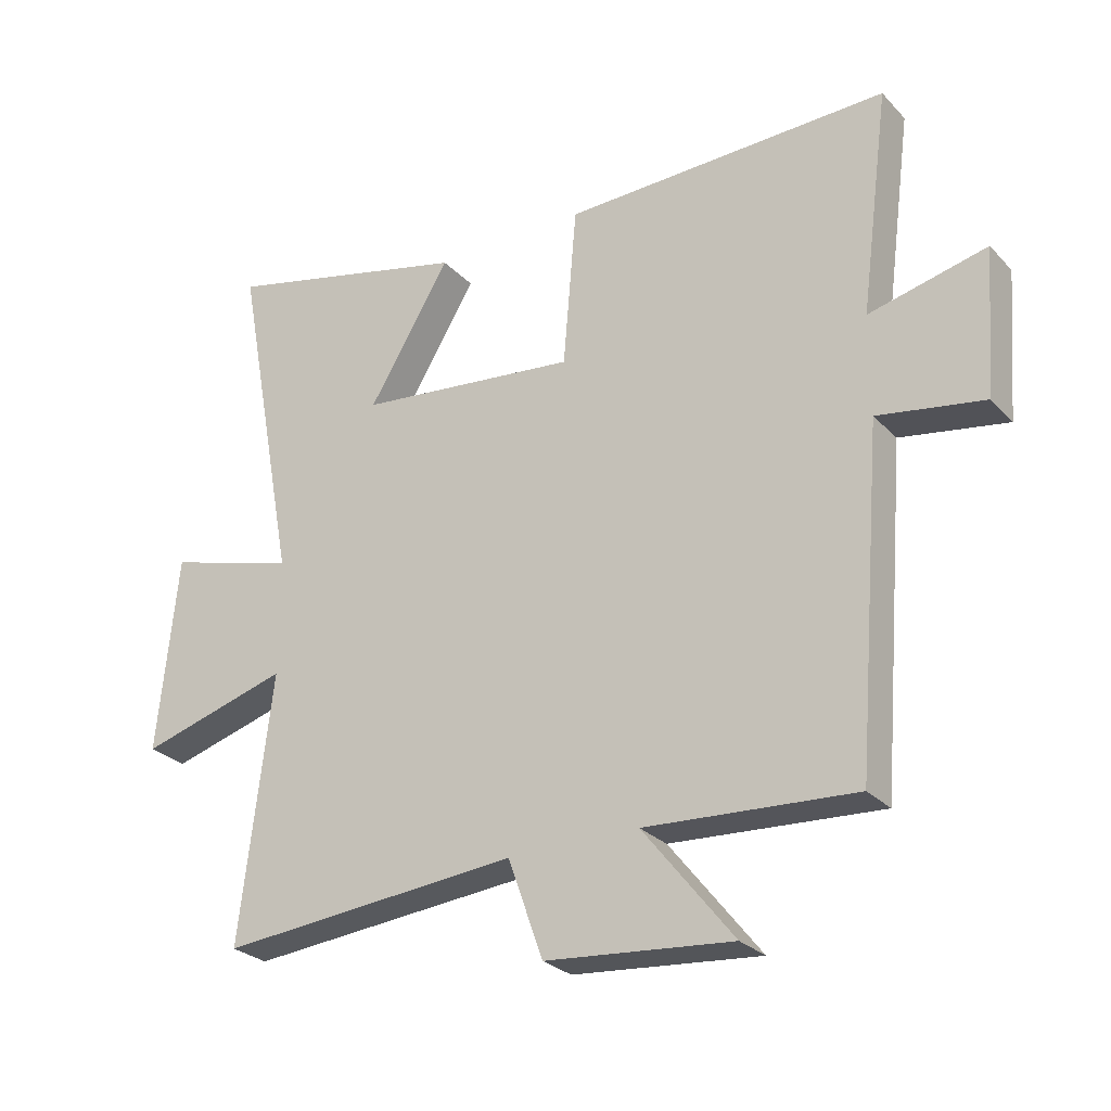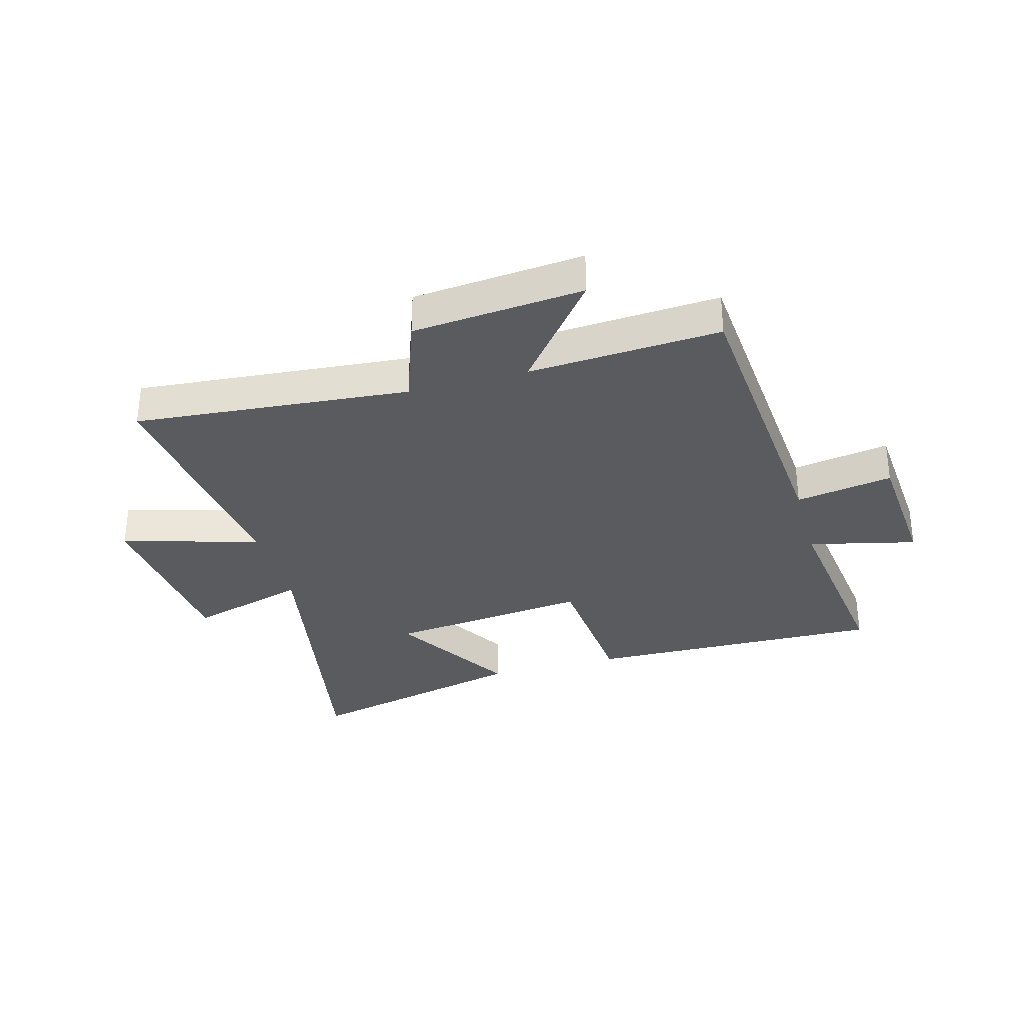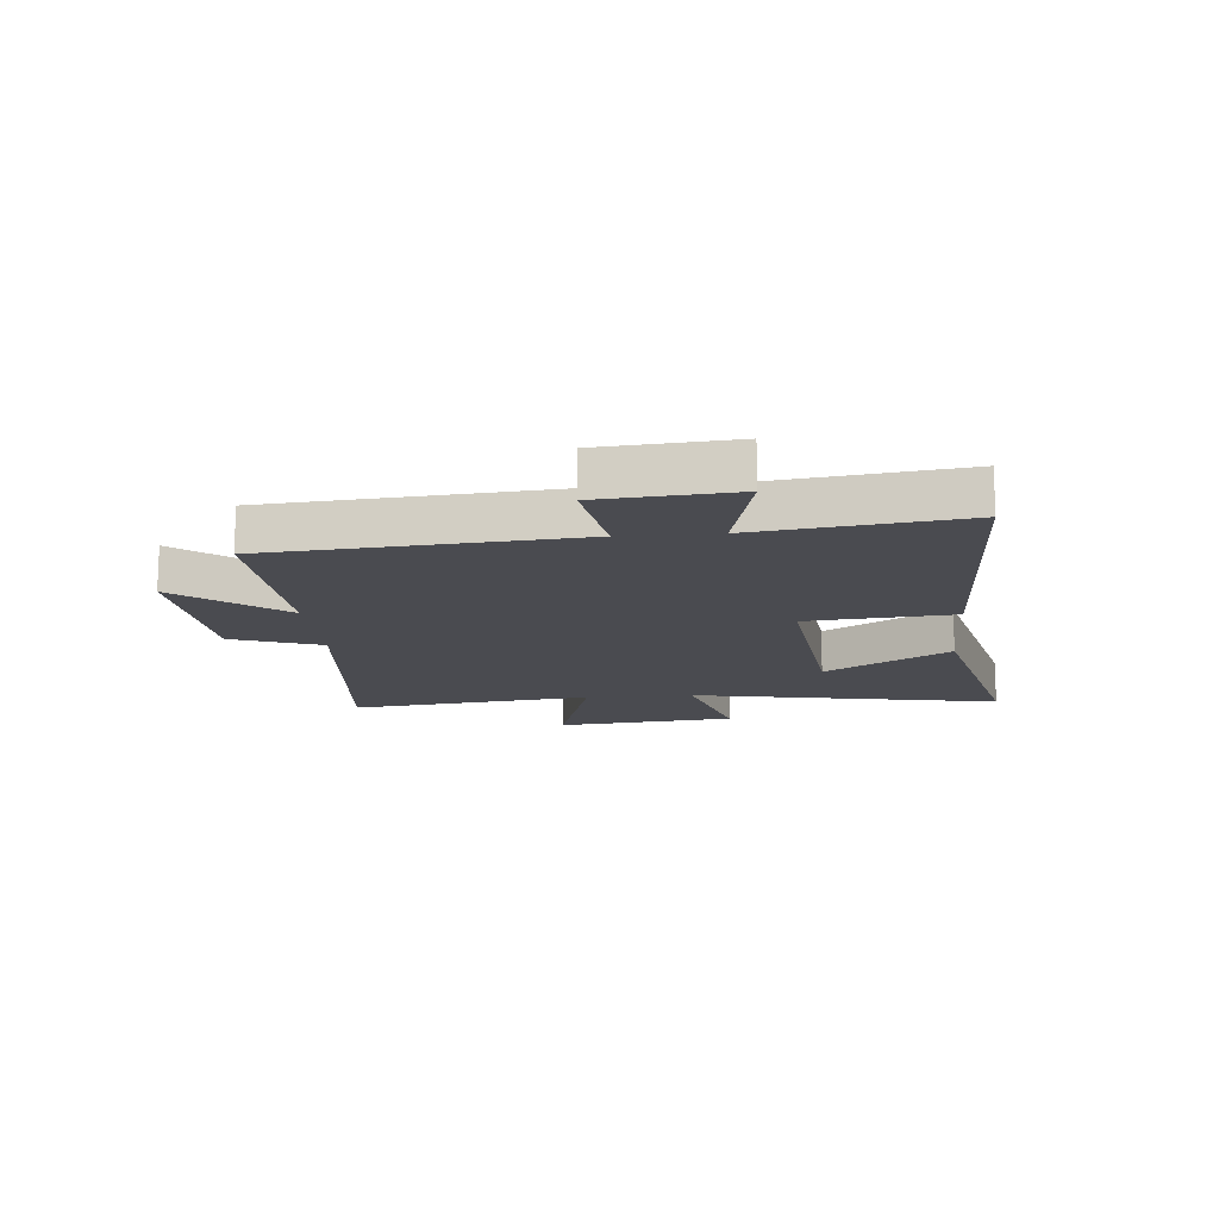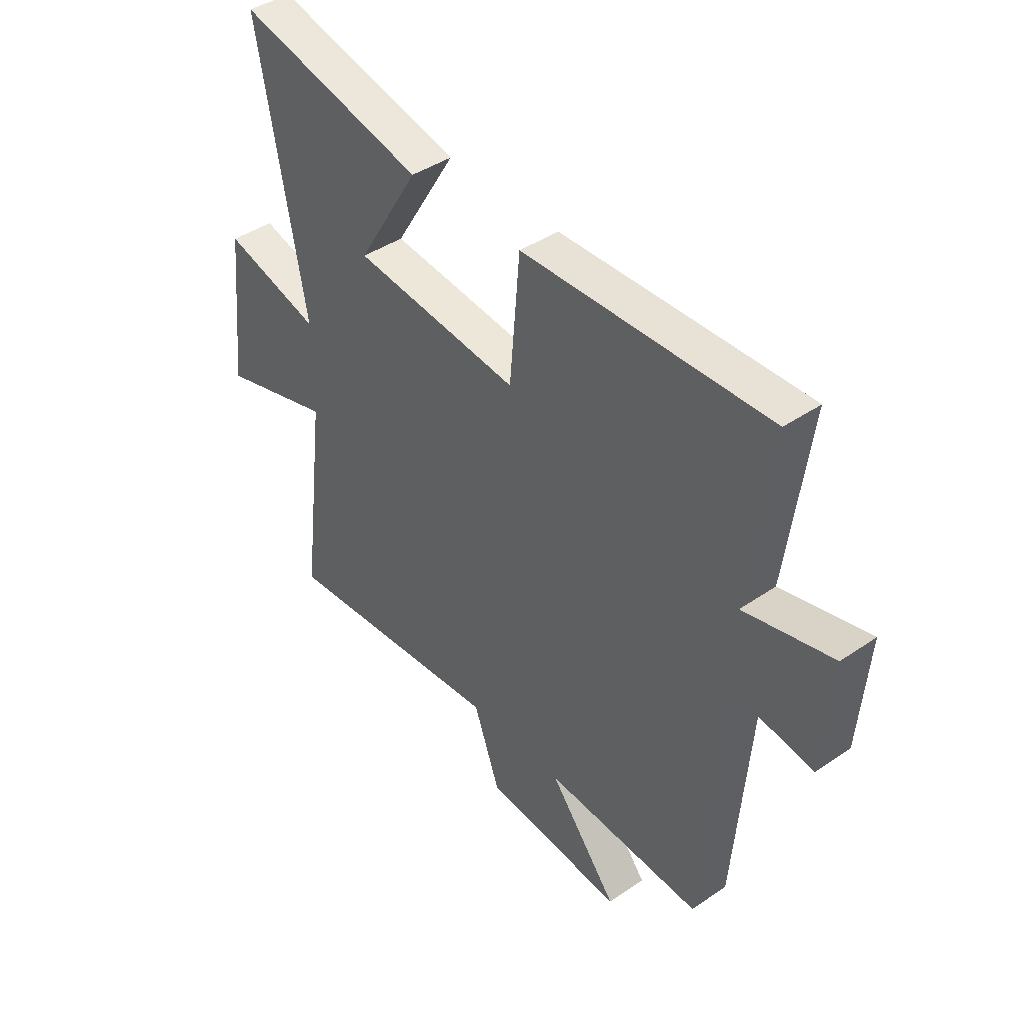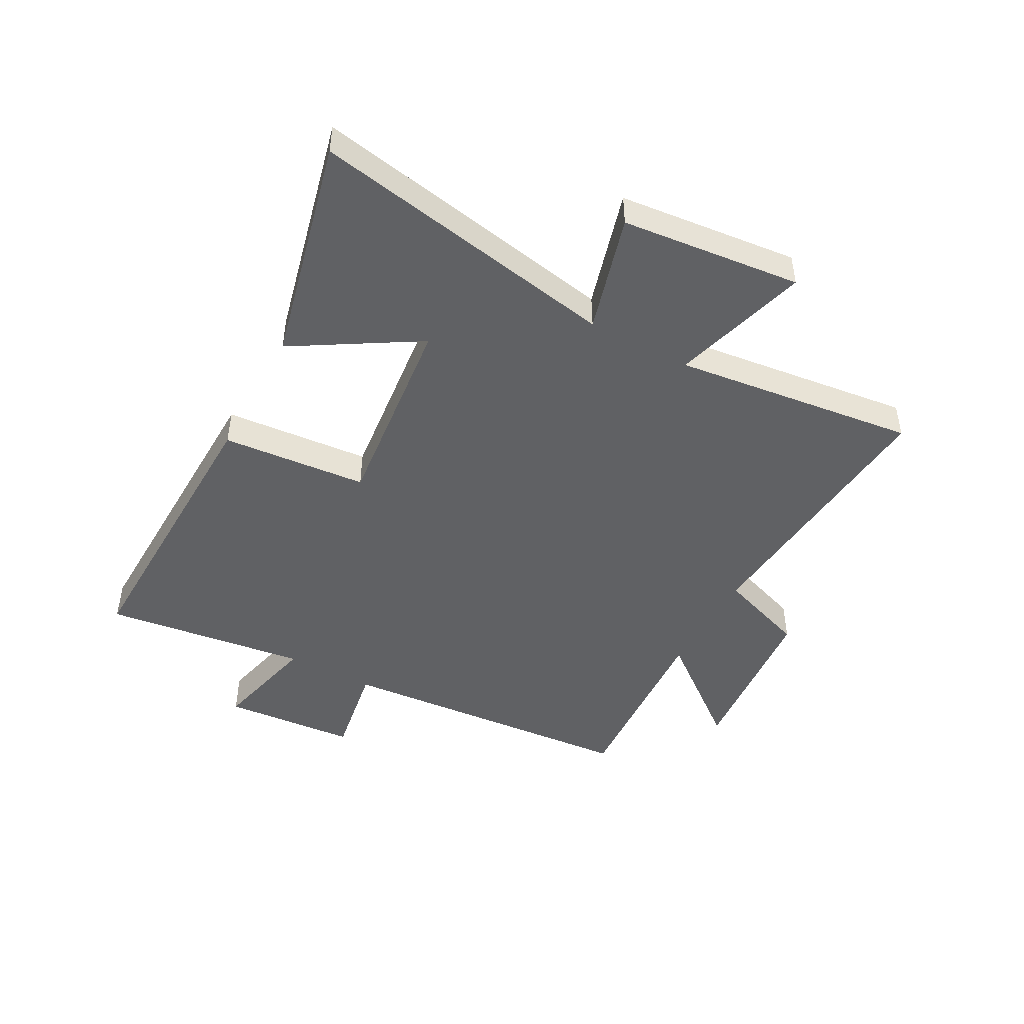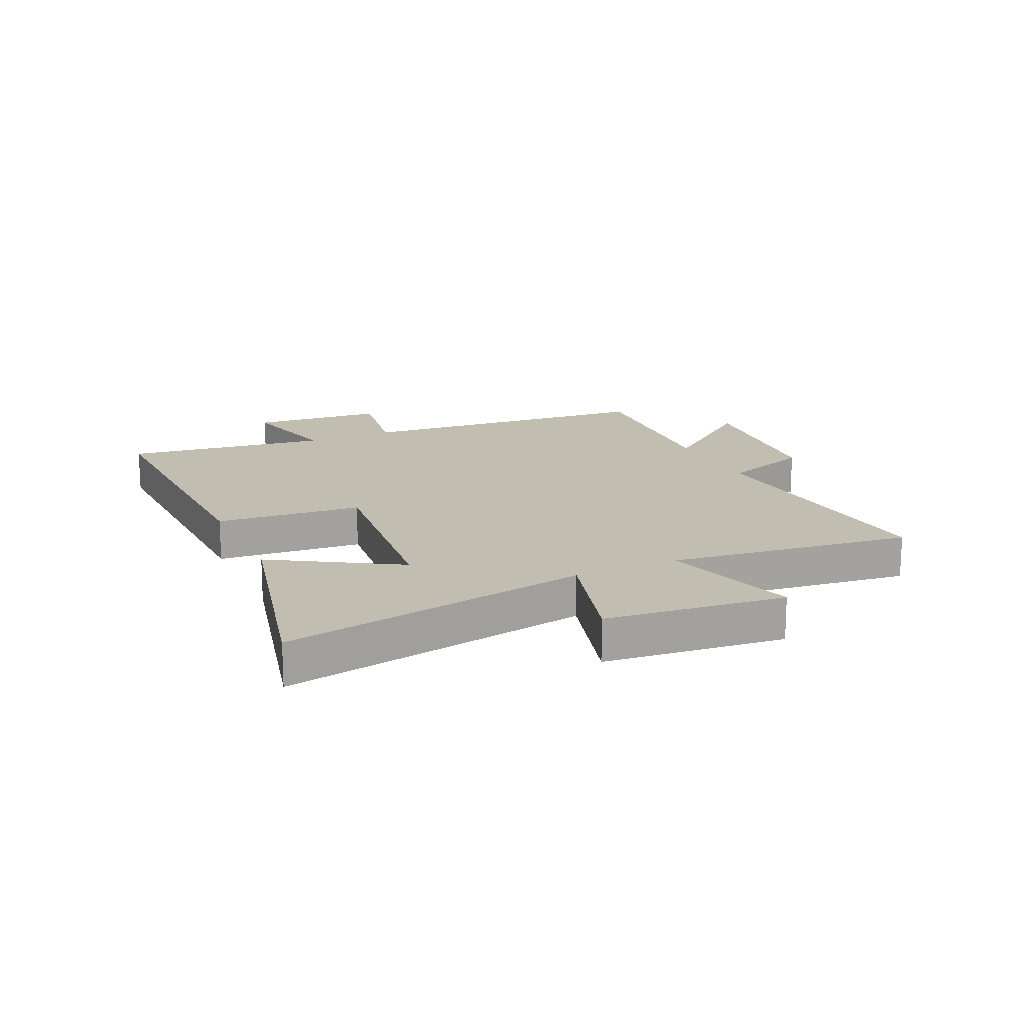
<metadata>
{"format":"obj","ext":"obj","renderer":"f3d","projection":"perspective","resolution":1024,"background":"white","views":[{"elev":-26.9,"azim":-146.9,"up":"+Z"},{"elev":-32.7,"azim":-164.5,"up":"+Y"},{"elev":-14.5,"azim":-85.0,"up":"+Y"},{"elev":41.8,"azim":-129.6,"up":"+Z"},{"elev":-46.9,"azim":61.5,"up":"+Y"},{"elev":16.7,"azim":65.3,"up":"+Y"}]}
</metadata>
<code>
v 0.599 0.07 0.594
v 0.5 0.07 0.06
v 0.704 0.07 0.118
v 0.736 0.07 -0.192
v 0.5 0.07 -0.124
v 0.551 0.07 -0.542
v 0.078 0.07 -0.5
v 0.023 0.07 -0.654
v -0.271 0.07 -0.68
v -0.128 0.07 -0.5
v -0.458 0.07 -0.52
v -0.5 0.07 0.004
v -0.667 0.07 -0.024
v -0.685 0.07 0.206
v -0.5 0.07 0.162
v -0.546 0.07 0.513
v -0.033 0.07 0.5
v -0.012 0.07 0.249
v 0.336 0.07 0.287
v 0.207 0.07 0.5
v 0.599 0 0.594
v 0.5 0 0.06
v 0.704 0 0.118
v 0.736 0 -0.192
v 0.5 0 -0.124
v 0.551 0 -0.542
v 0.078 0 -0.5
v 0.023 0 -0.654
v -0.271 0 -0.68
v -0.128 0 -0.5
v -0.458 0 -0.52
v -0.5 0 0.004
v -0.667 0 -0.024
v -0.685 0 0.206
v -0.5 0 0.162
v -0.546 0 0.513
v -0.033 0 0.5
v -0.012 0 0.249
v 0.336 0 0.287
v 0.207 0 0.5
f 19 20 1 2
f 18 19 2
f 15 16 17 18
f 15 18 2
f 12 13 14 15
f 10 11 12 15
f 10 15 2
f 7 8 9 10
f 7 10 2 3
f 5 6 7
f 5 7 3
f 3 4 5
f 22 21 40 39
f 22 39 38
f 38 37 36 35
f 22 38 35
f 35 34 33 32
f 35 32 31 30
f 22 35 30
f 30 29 28 27
f 23 22 30 27
f 27 26 25
f 23 27 25
f 25 24 23
f 1 21 22 2
f 2 22 23 3
f 3 23 24 4
f 4 24 25 5
f 5 25 26 6
f 6 26 27 7
f 7 27 28 8
f 8 28 29 9
f 9 29 30 10
f 10 30 31 11
f 11 31 32 12
f 12 32 33 13
f 13 33 34 14
f 14 34 35 15
f 15 35 36 16
f 16 36 37 17
f 17 37 38 18
f 18 38 39 19
f 19 39 40 20
f 20 40 21 1

</code>
